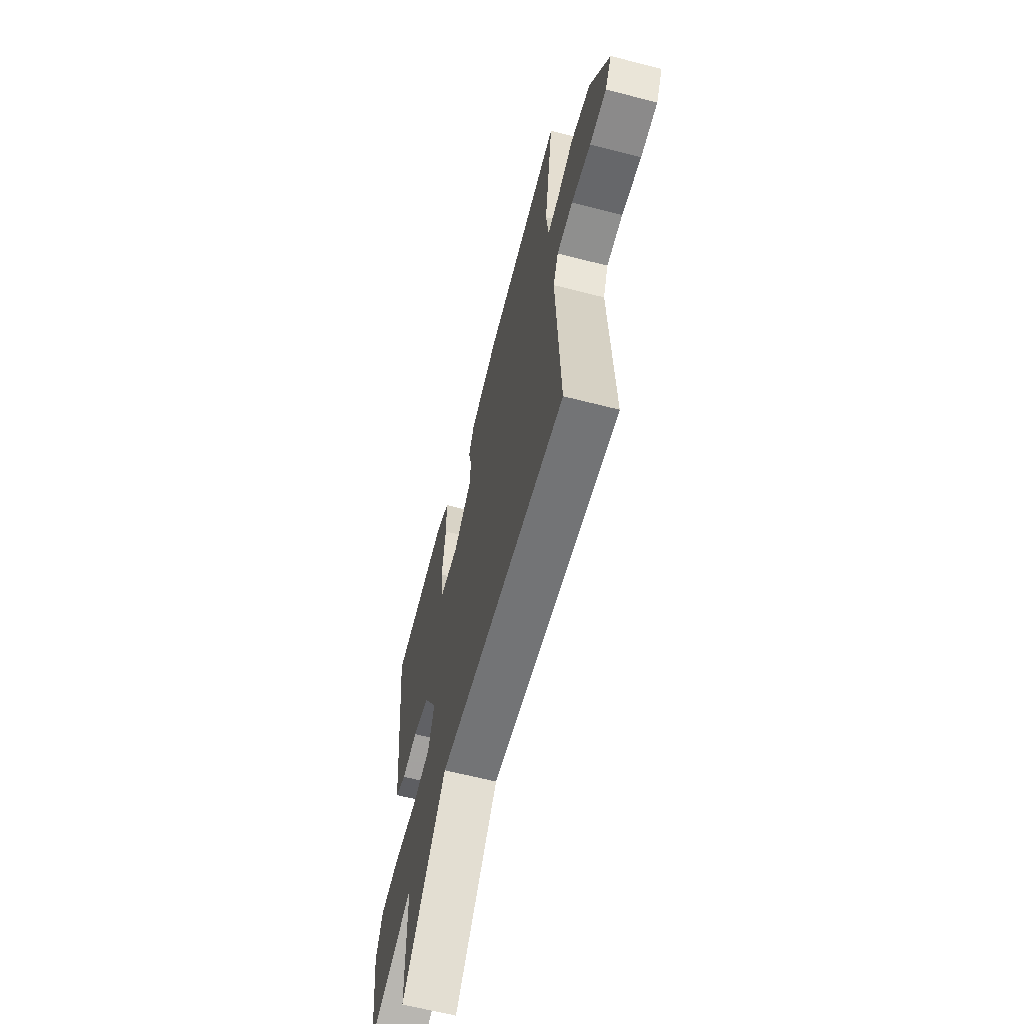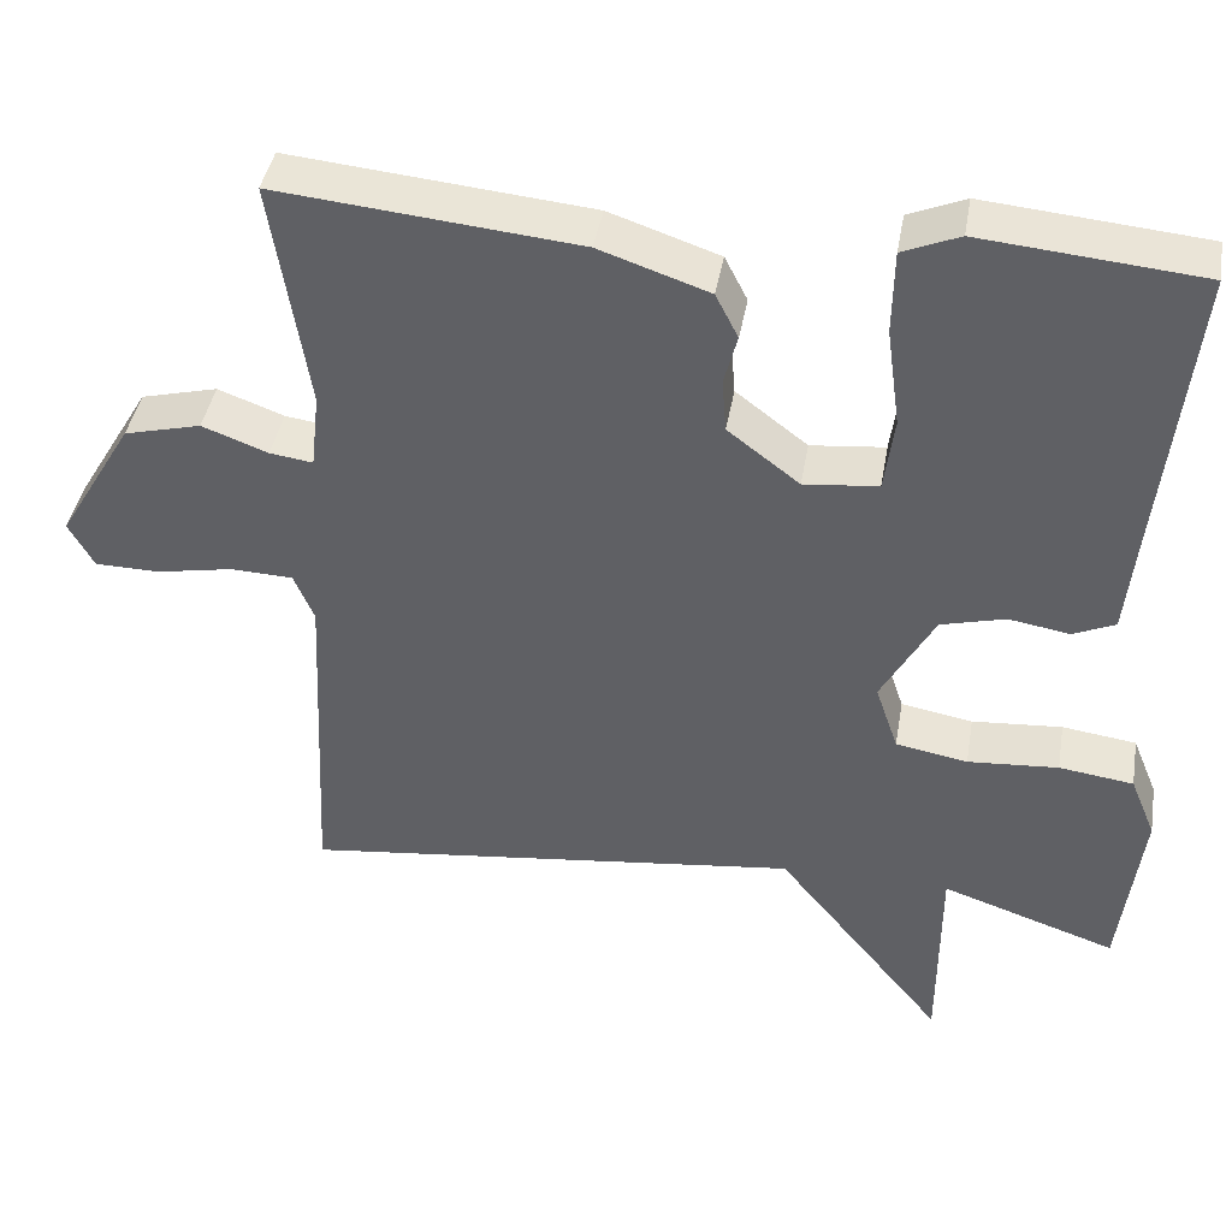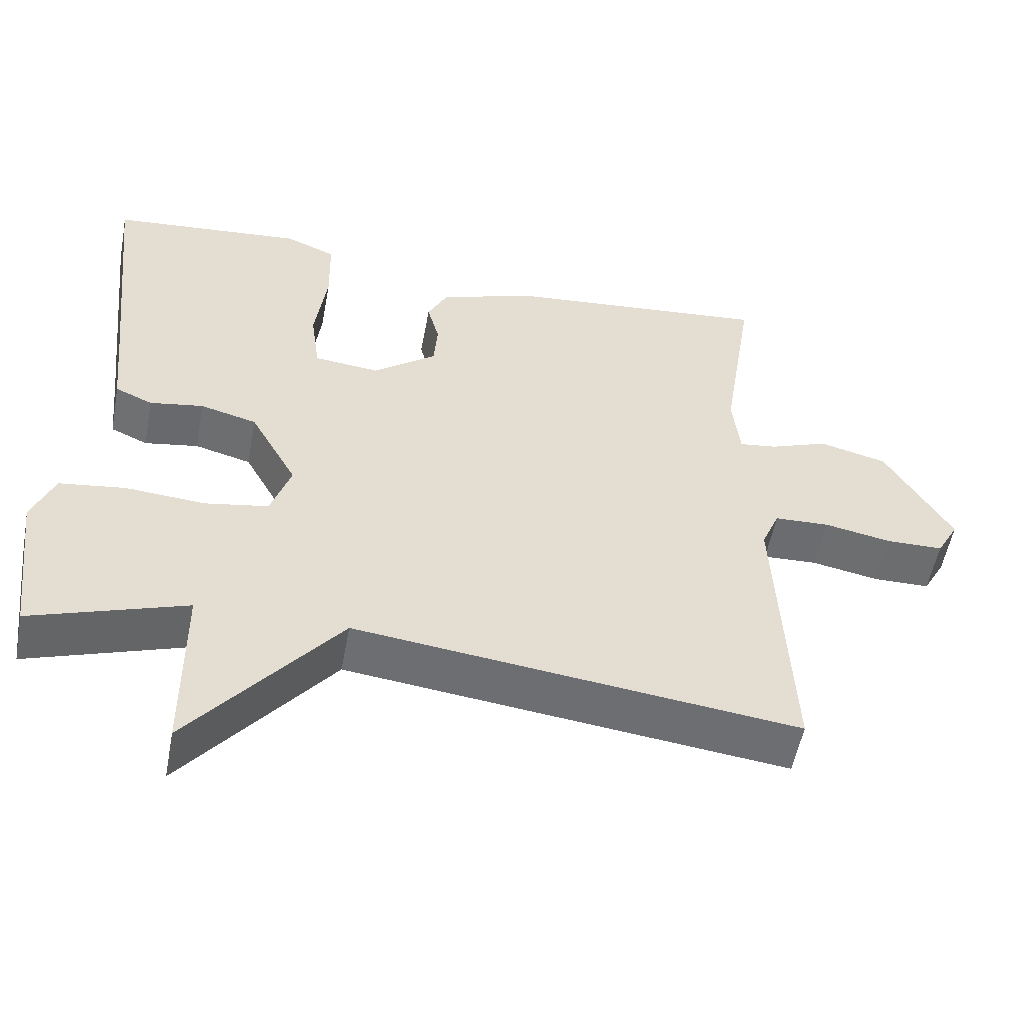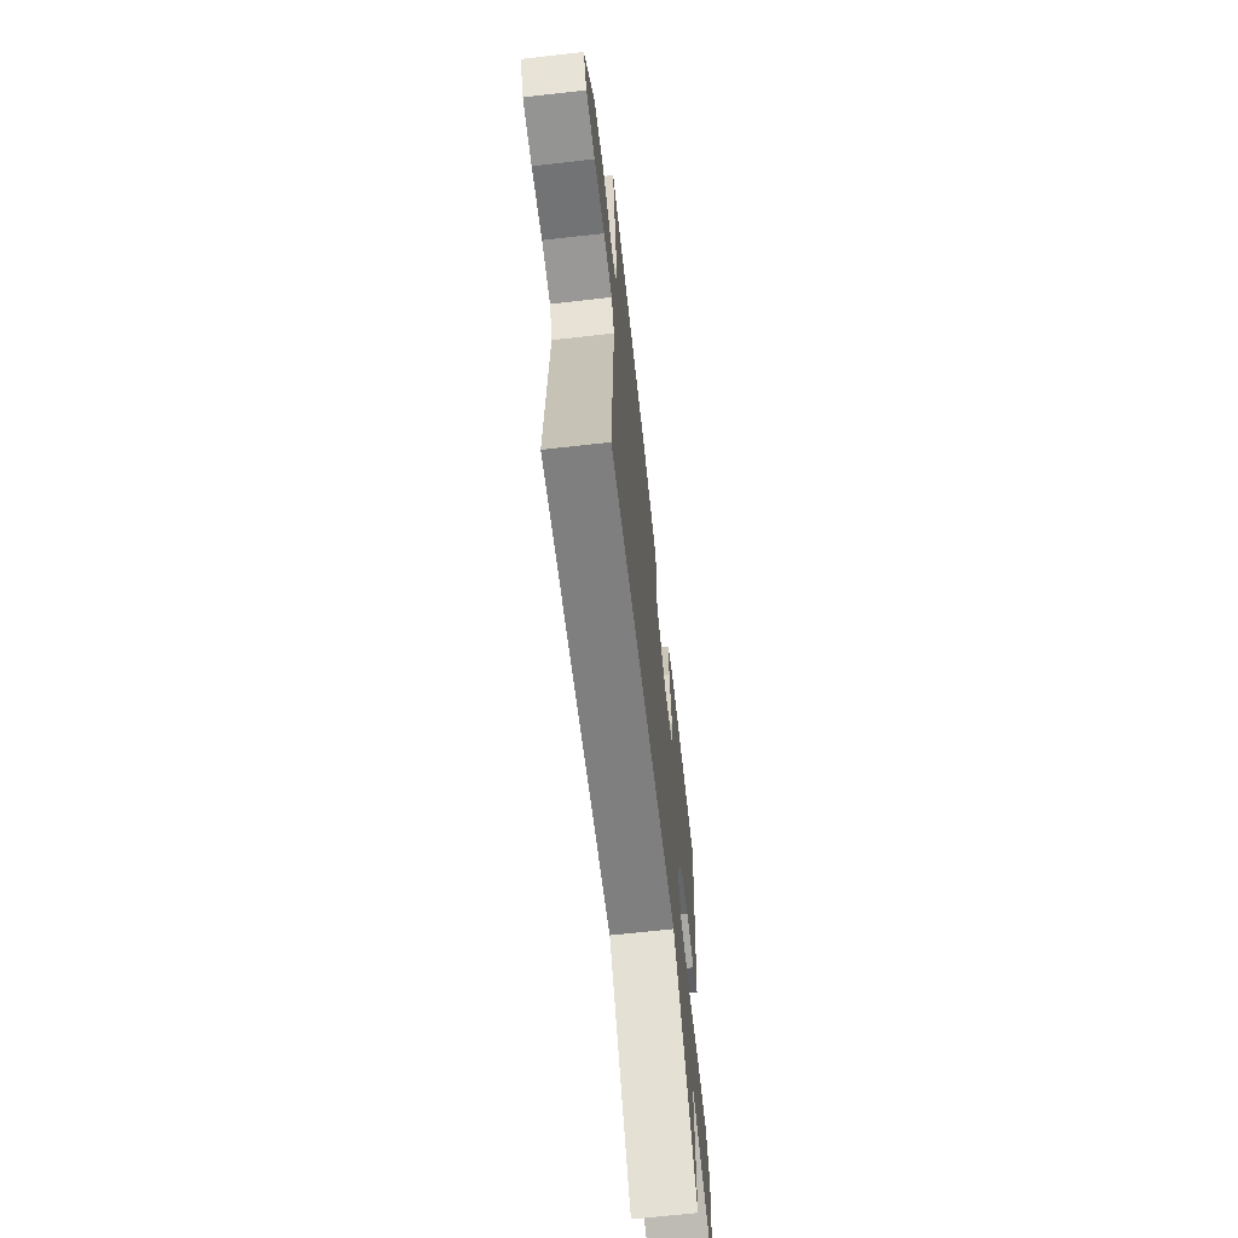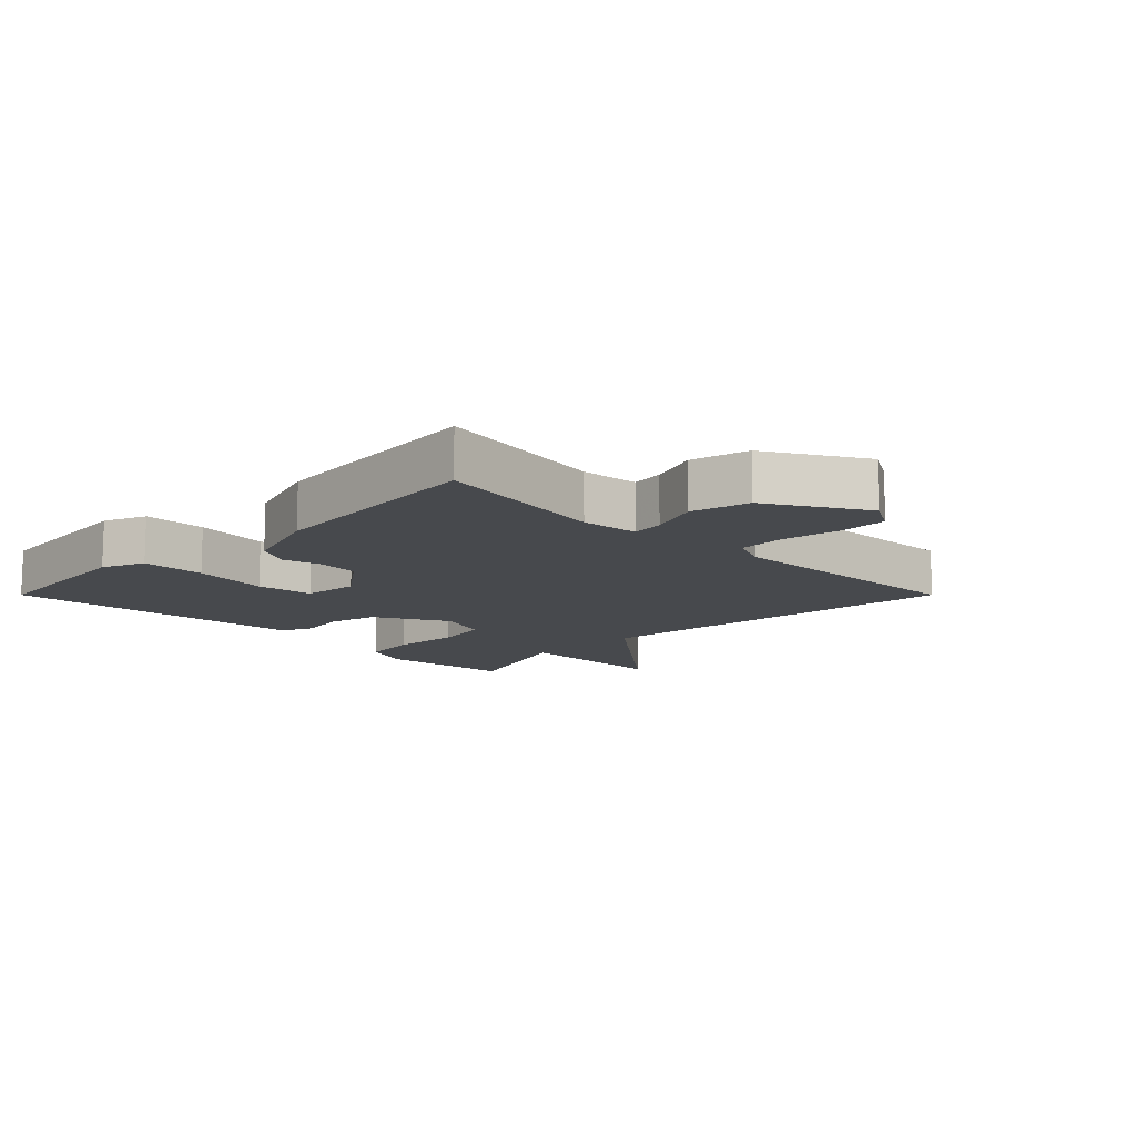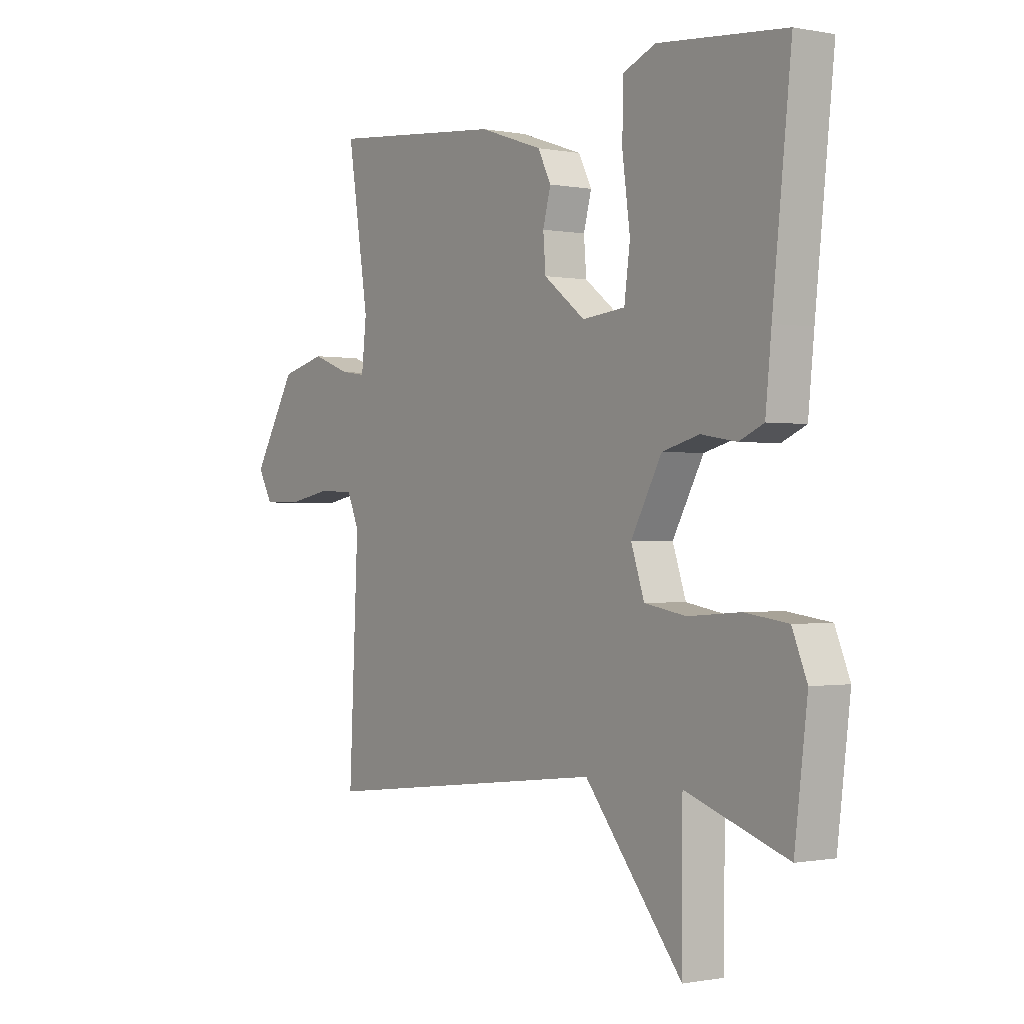
<metadata>
{"format":"obj","ext":"obj","renderer":"f3d","projection":"perspective","resolution":1024,"background":"white","views":[{"elev":-62.9,"azim":75.4,"up":"+Z"},{"elev":41.5,"azim":-170.3,"up":"+Z"},{"elev":-54.0,"azim":-10.6,"up":"+Z"},{"elev":-66.3,"azim":96.5,"up":"+Z"},{"elev":-12.3,"azim":45.0,"up":"+Y"},{"elev":-0.6,"azim":-125.7,"up":"+Z"}]}
</metadata>
<code>
v -0.5 0.07 -0.5
v -0.526 0.07 -0.288
v -0.496 0.07 -0.215
v -0.408 0.07 -0.203
v -0.301 0.07 -0.211
v -0.216 0.07 -0.196
v -0.189 0.07 -0.116
v -0.252 0.07 -0.002
v -0.328 0.07 0.018
v -0.4 0.07 0.006
v -0.45 0.07 0.028
v -0.462 0.07 0.147
v -0.5 0.07 0.5
v -0.24 0.07 0.524
v -0.173 0.07 0.496
v -0.171 0.07 0.397
v -0.187 0.07 0.278
v -0.175 0.07 0.189
v -0.087 0.07 0.18
v -0.002 0.07 0.245
v 0.003 0.07 0.309
v -0.013 0.07 0.369
v 0.014 0.07 0.422
v 0.144 0.07 0.466
v 0.5 0.07 0.5
v 0.457 0.07 0.226
v 0.467 0.07 0.136
v 0.518 0.07 0.143
v 0.596 0.07 0.172
v 0.687 0.07 0.149
v 0.776 0.07 -0.001
v 0.746 0.07 -0.055
v 0.669 0.07 -0.056
v 0.579 0.07 -0.039
v 0.505 0.07 -0.042
v 0.481 0.07 -0.099
v 0.5 0.07 -0.5
v -0.093 0.07 -0.43
v -0.292 0.07 -0.675
v -0.293 0.07 -0.43
v -0.5 0 -0.5
v -0.526 0 -0.288
v -0.496 0 -0.215
v -0.408 0 -0.203
v -0.301 0 -0.211
v -0.216 0 -0.196
v -0.189 0 -0.116
v -0.252 0 -0.002
v -0.328 0 0.018
v -0.4 0 0.006
v -0.45 0 0.028
v -0.462 0 0.147
v -0.5 0 0.5
v -0.24 0 0.524
v -0.173 0 0.496
v -0.171 0 0.397
v -0.187 0 0.278
v -0.175 0 0.189
v -0.087 0 0.18
v -0.002 0 0.245
v 0.003 0 0.309
v -0.013 0 0.369
v 0.014 0 0.422
v 0.144 0 0.466
v 0.5 0 0.5
v 0.457 0 0.226
v 0.467 0 0.136
v 0.518 0 0.143
v 0.596 0 0.172
v 0.687 0 0.149
v 0.776 0 -0.001
v 0.746 0 -0.055
v 0.669 0 -0.056
v 0.579 0 -0.039
v 0.505 0 -0.042
v 0.481 0 -0.099
v 0.5 0 -0.5
v -0.093 0 -0.43
v -0.292 0 -0.675
v -0.293 0 -0.43
f 38 39 40
f 36 37 38
f 35 36 38 40
f 32 33 34
f 31 32 34
f 30 31 34
f 29 30 34
f 28 29 34
f 27 28 34 35
f 24 25 26
f 23 24 26
f 22 23 26
f 21 22 26
f 20 21 26 27
f 27 35 40
f 20 27 40
f 19 20 40
f 15 16 17
f 14 15 17
f 13 14 17
f 12 13 17
f 12 17 18
f 11 12 18
f 10 11 18
f 9 10 18
f 8 9 18 19
f 3 4 5
f 2 3 5
f 1 2 5
f 40 1 5
f 40 5 6
f 19 40 6 7
f 7 8 19
f 80 79 78
f 78 77 76
f 80 78 76 75
f 74 73 72
f 74 72 71
f 74 71 70
f 74 70 69
f 74 69 68
f 75 74 68 67
f 66 65 64
f 66 64 63
f 66 63 62
f 66 62 61
f 67 66 61 60
f 80 75 67
f 80 67 60
f 80 60 59
f 57 56 55
f 57 55 54
f 57 54 53
f 57 53 52
f 58 57 52
f 58 52 51
f 58 51 50
f 58 50 49
f 59 58 49 48
f 45 44 43
f 45 43 42
f 45 42 41
f 45 41 80
f 46 45 80
f 47 46 80 59
f 59 48 47
f 1 41 42 2
f 2 42 43 3
f 3 43 44 4
f 4 44 45 5
f 5 45 46 6
f 6 46 47 7
f 7 47 48 8
f 8 48 49 9
f 9 49 50 10
f 10 50 51 11
f 11 51 52 12
f 12 52 53 13
f 13 53 54 14
f 14 54 55 15
f 15 55 56 16
f 16 56 57 17
f 17 57 58 18
f 18 58 59 19
f 19 59 60 20
f 20 60 61 21
f 21 61 62 22
f 22 62 63 23
f 23 63 64 24
f 24 64 65 25
f 25 65 66 26
f 26 66 67 27
f 27 67 68 28
f 28 68 69 29
f 29 69 70 30
f 30 70 71 31
f 31 71 72 32
f 32 72 73 33
f 33 73 74 34
f 34 74 75 35
f 35 75 76 36
f 36 76 77 37
f 37 77 78 38
f 38 78 79 39
f 39 79 80 40
f 40 80 41 1

</code>
